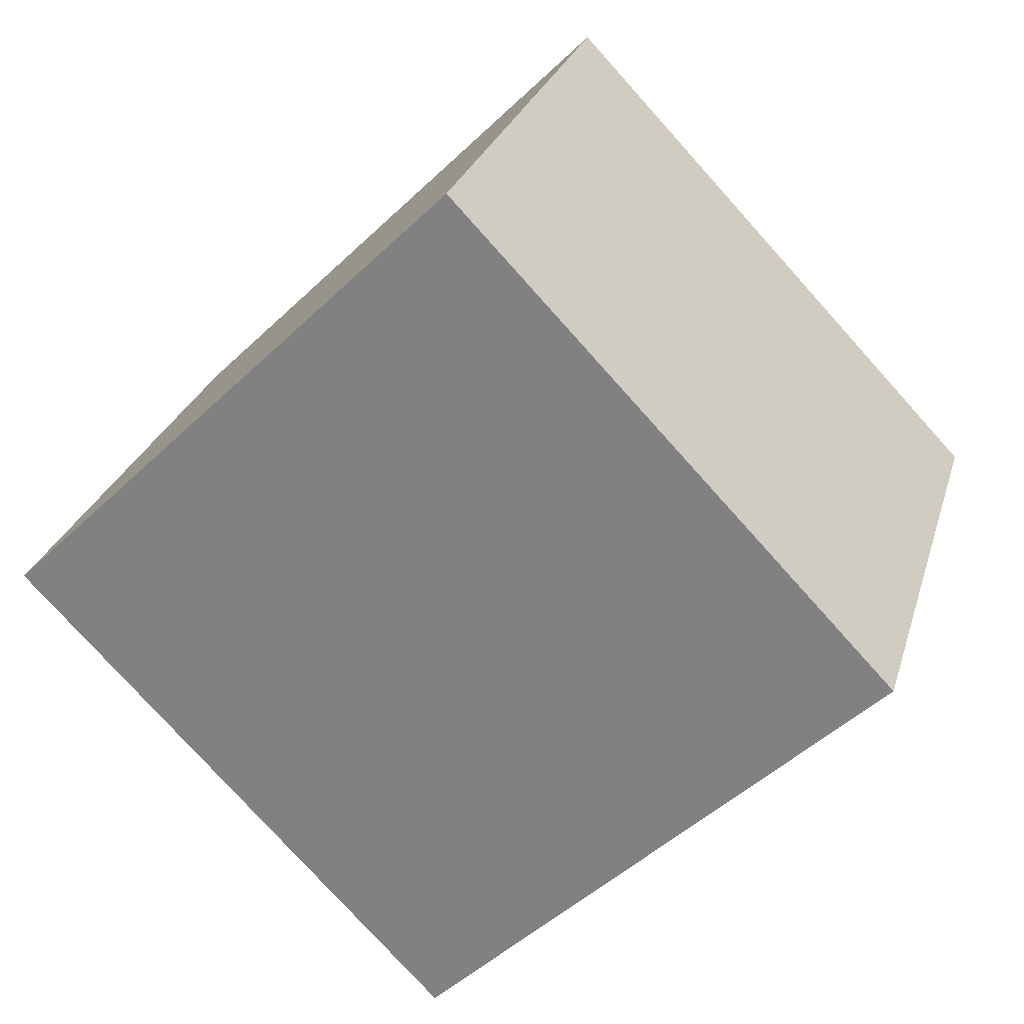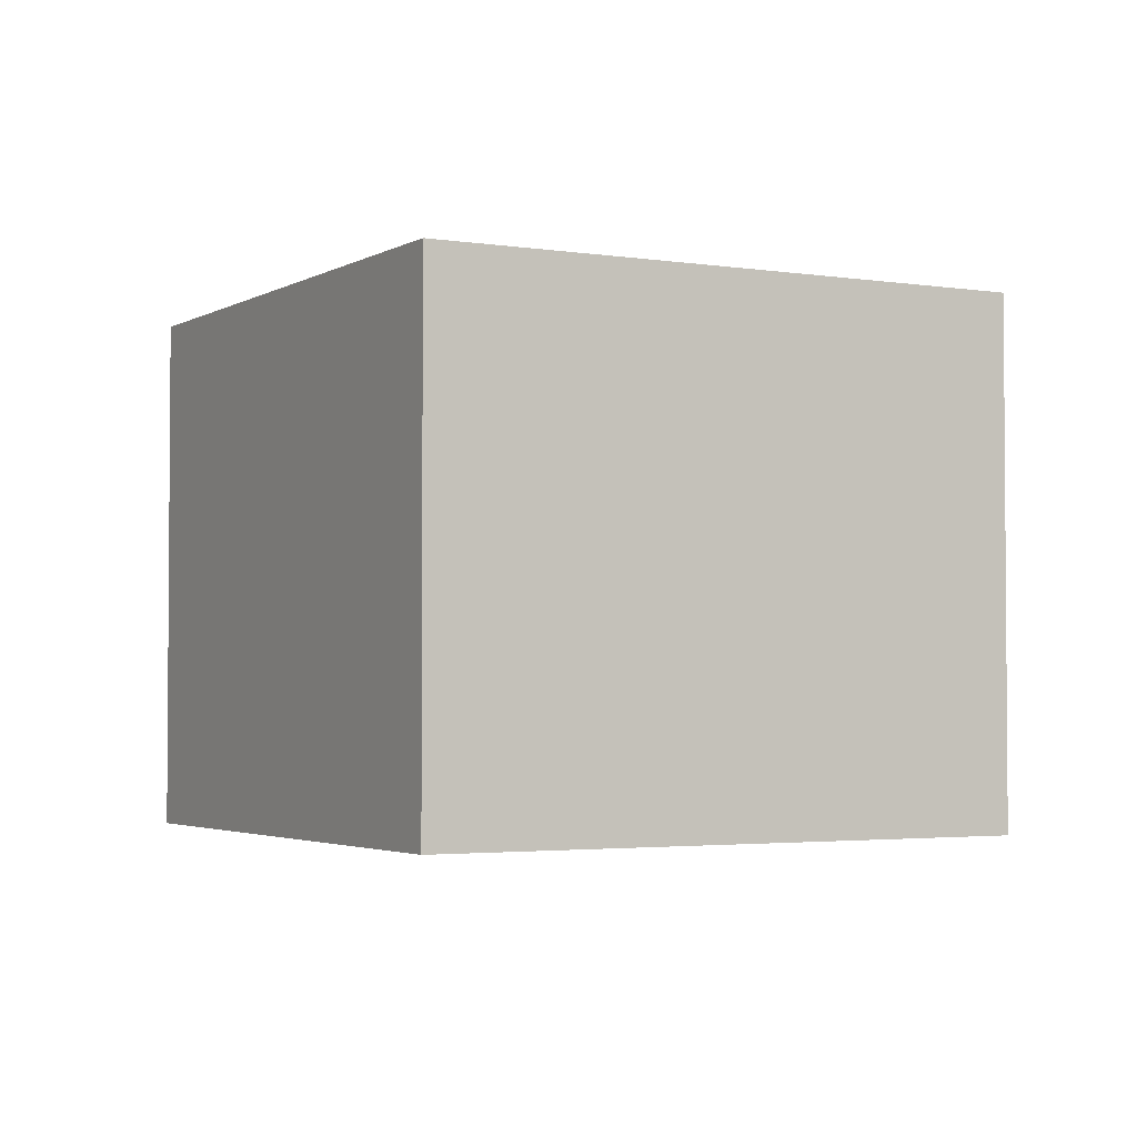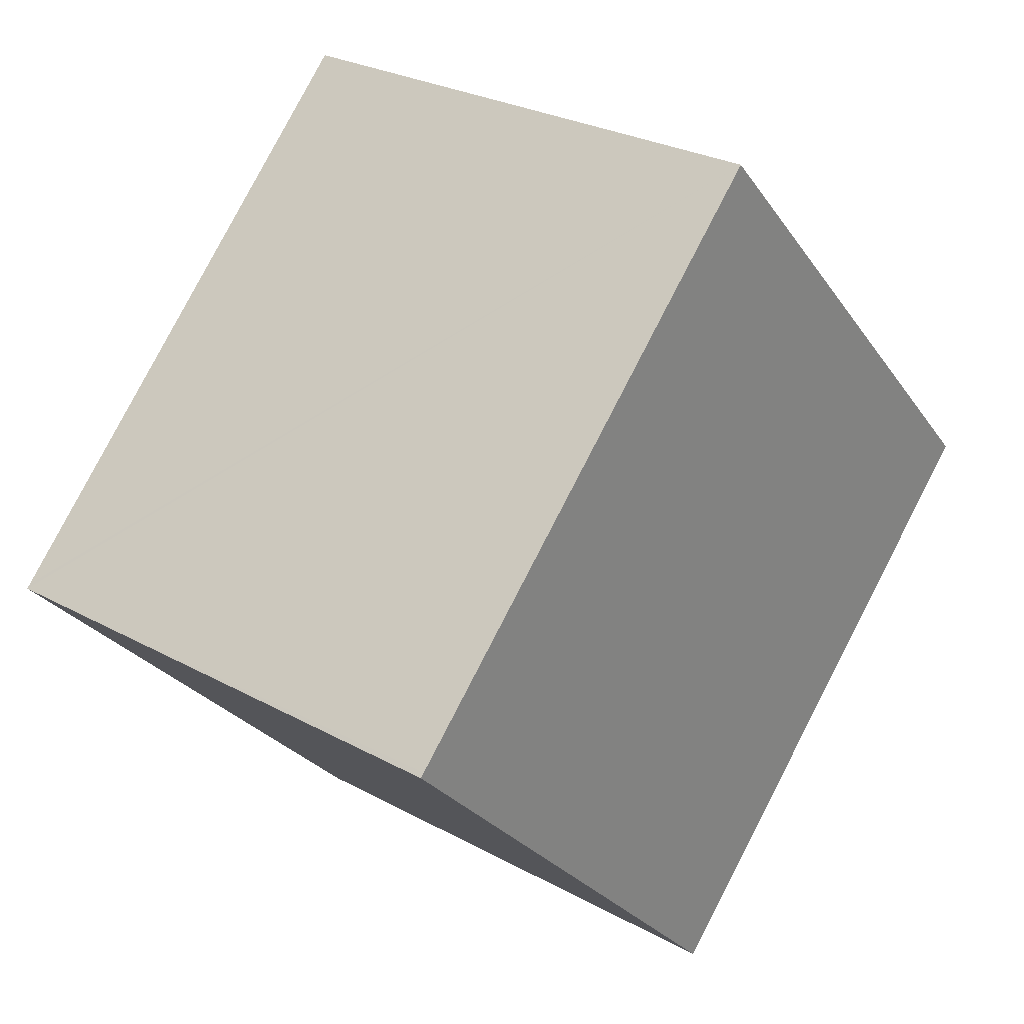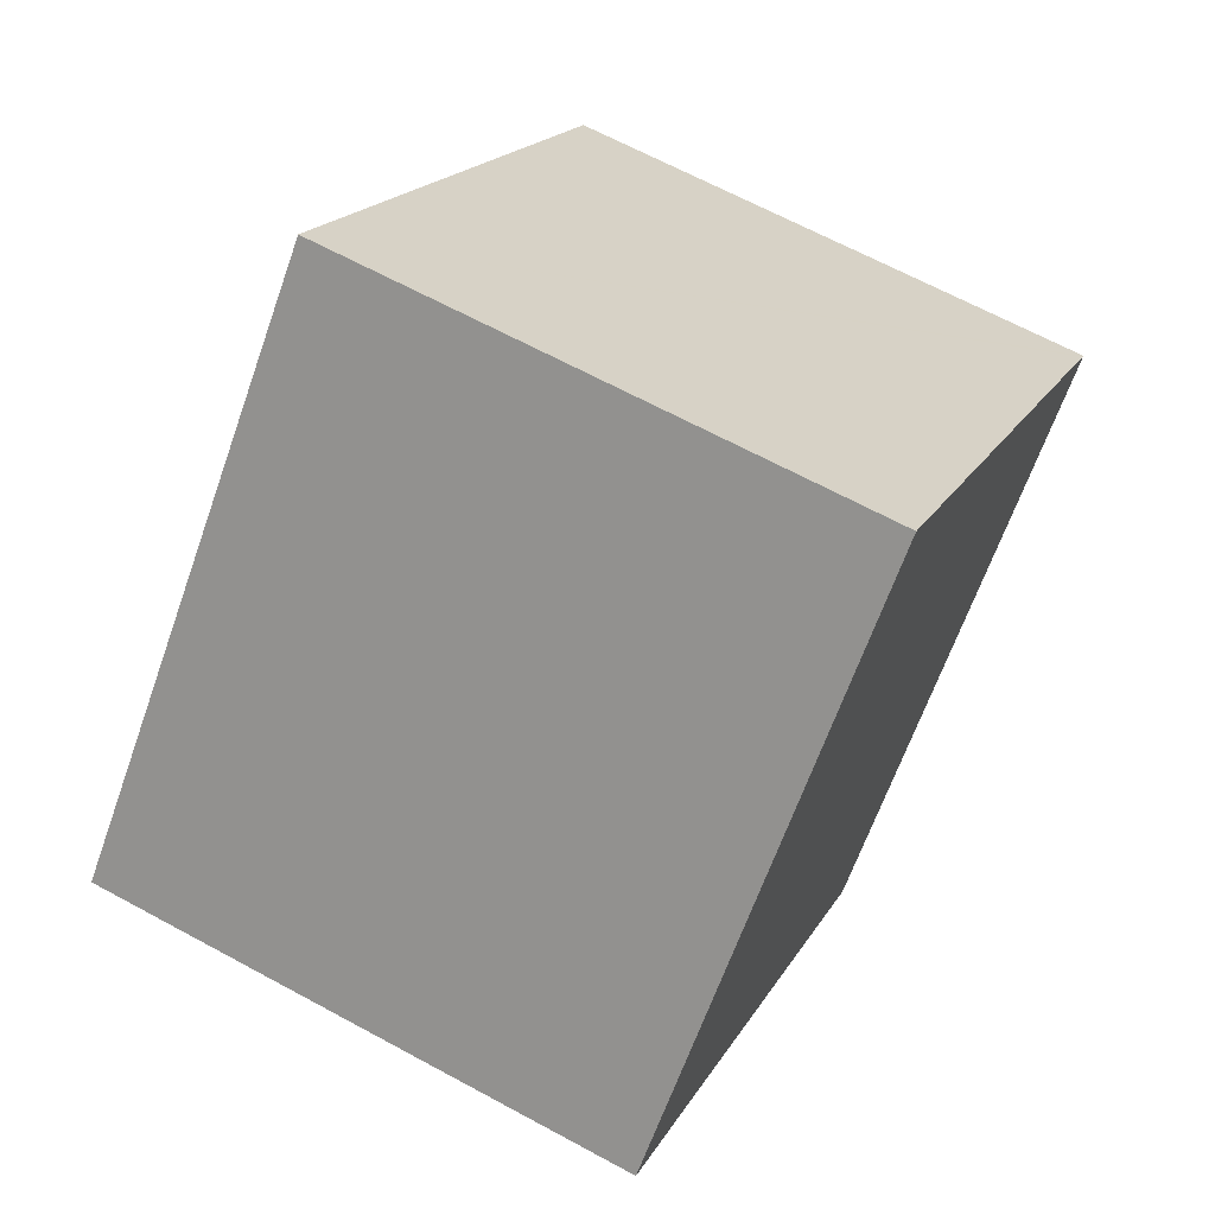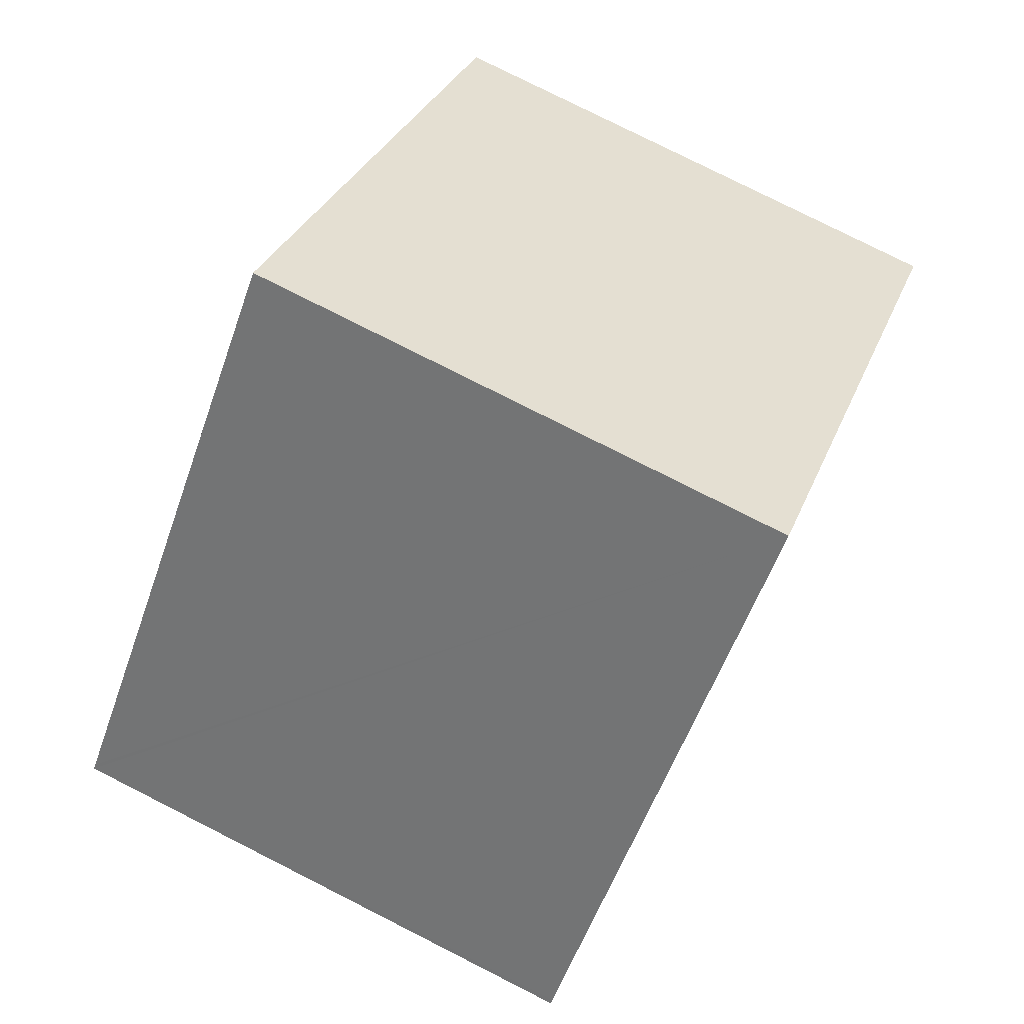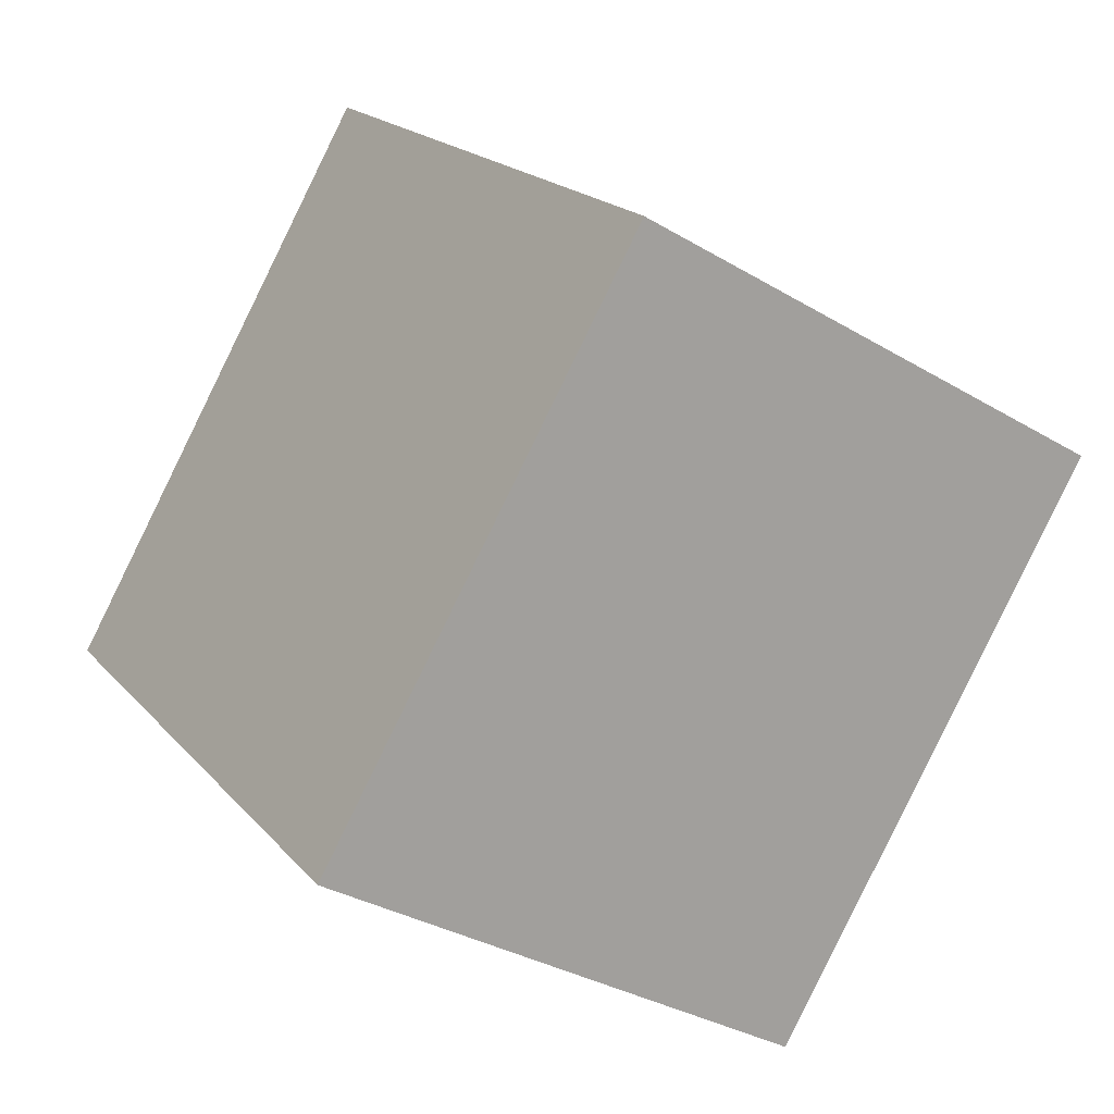
<metadata>
{"format":"obj","ext":"obj","renderer":"f3d","projection":"perspective","resolution":1024,"background":"white","views":[{"elev":26.3,"azim":15.2,"up":"+Z"},{"elev":-2.8,"azim":106.9,"up":"+Y"},{"elev":27.3,"azim":-49.8,"up":"+Z"},{"elev":65.8,"azim":118.6,"up":"+Z"},{"elev":78.8,"azim":-63.2,"up":"+Z"},{"elev":-33.5,"azim":-129.2,"up":"+Z"}]}
</metadata>
<code>
v  4.549 12.72 -4.703
v  16.2 12.72 -4.703
v  10.22 12.72 -10.57
v  0 12.72 7.791e-16
v  0.093 12.72 0.093
v  10.78 12.72 10.66
v  10.82 12.72 10.62
v  21 12.72 0.009
v  10.78 -6.53e-16 10.66
v  21 -5.511e-19 0.009
v  10.82 -6.504e-16 10.62
v  10.22 6.47e-16 -10.57
v  16.2 2.88e-16 -4.703
v  0 0 0
v  4.549 2.88e-16 -4.703
v  0.093 -5.695e-18 0.093
g defaultobject
f 1 2 3
f 2 1 4
f 2 4 5
f 2 5 6
f 2 6 7
f 2 7 8
f 9 7 6
f 7 9 8
f 8 9 10
f 10 9 11
f 10 2 8
f 2 10 3
f 3 10 12
f 12 10 13
f 12 1 3
f 1 12 4
f 4 12 14
f 14 12 15
f 5 9 6
f 9 5 4
f 9 4 16
f 16 4 14
f 16 11 9
f 11 16 10
f 10 16 13
f 13 16 12
f 12 16 15
f 15 16 14

</code>
